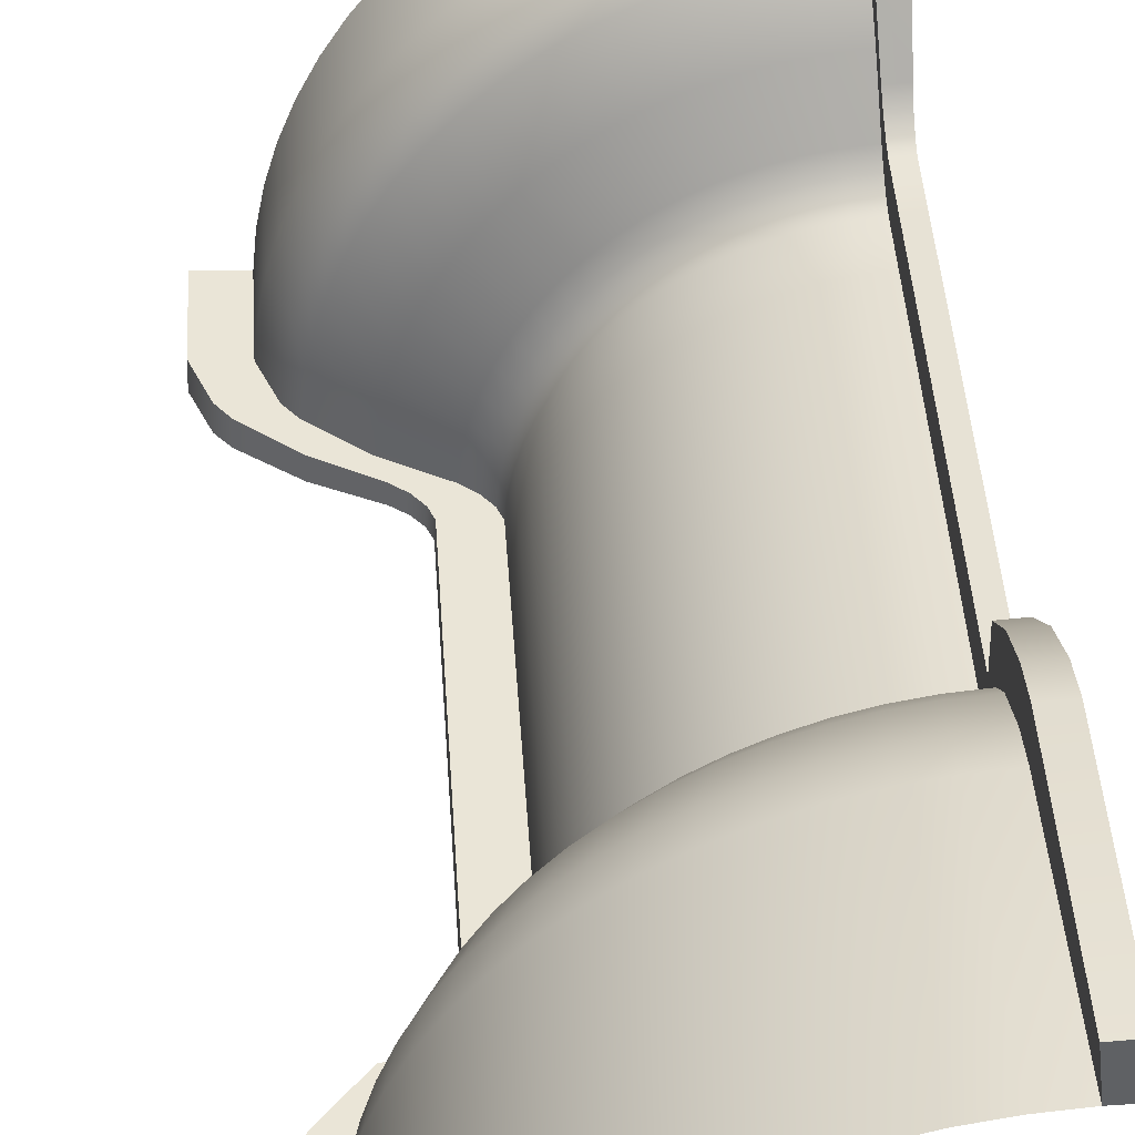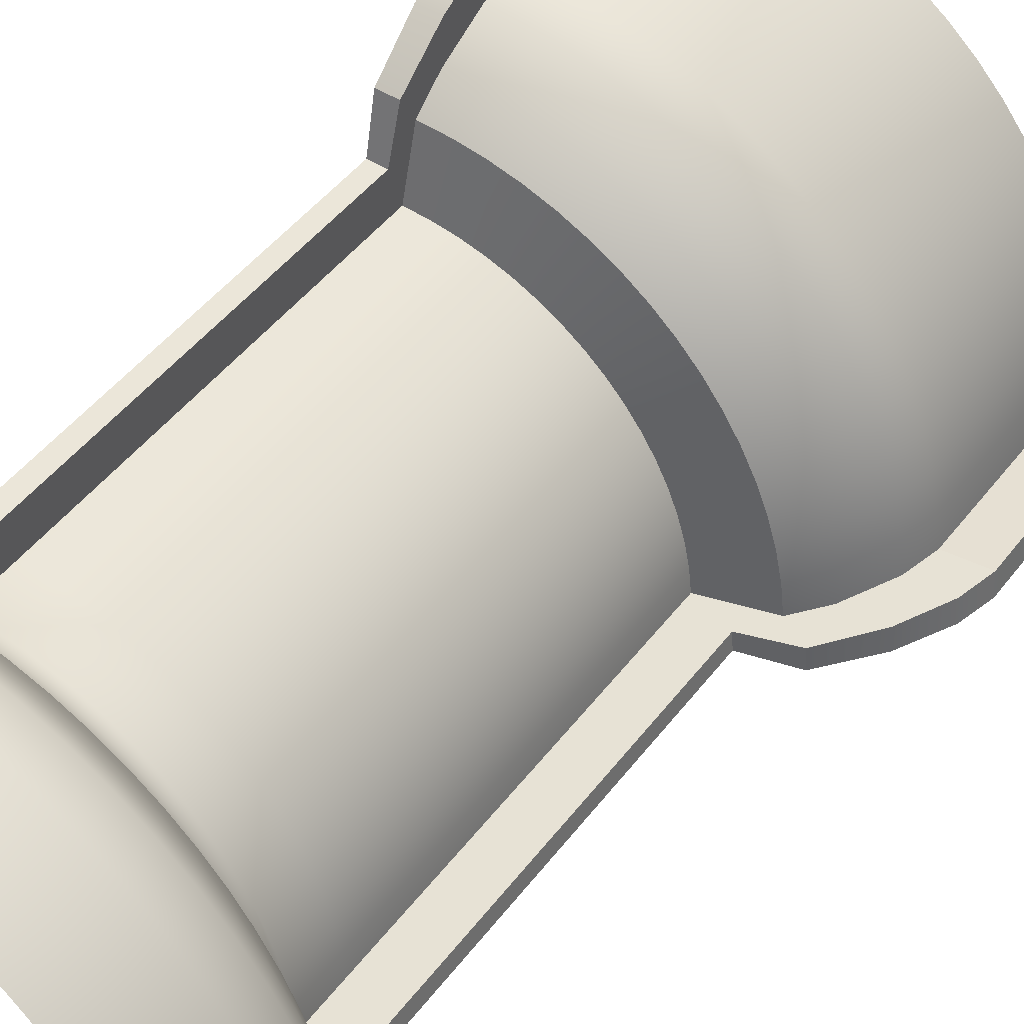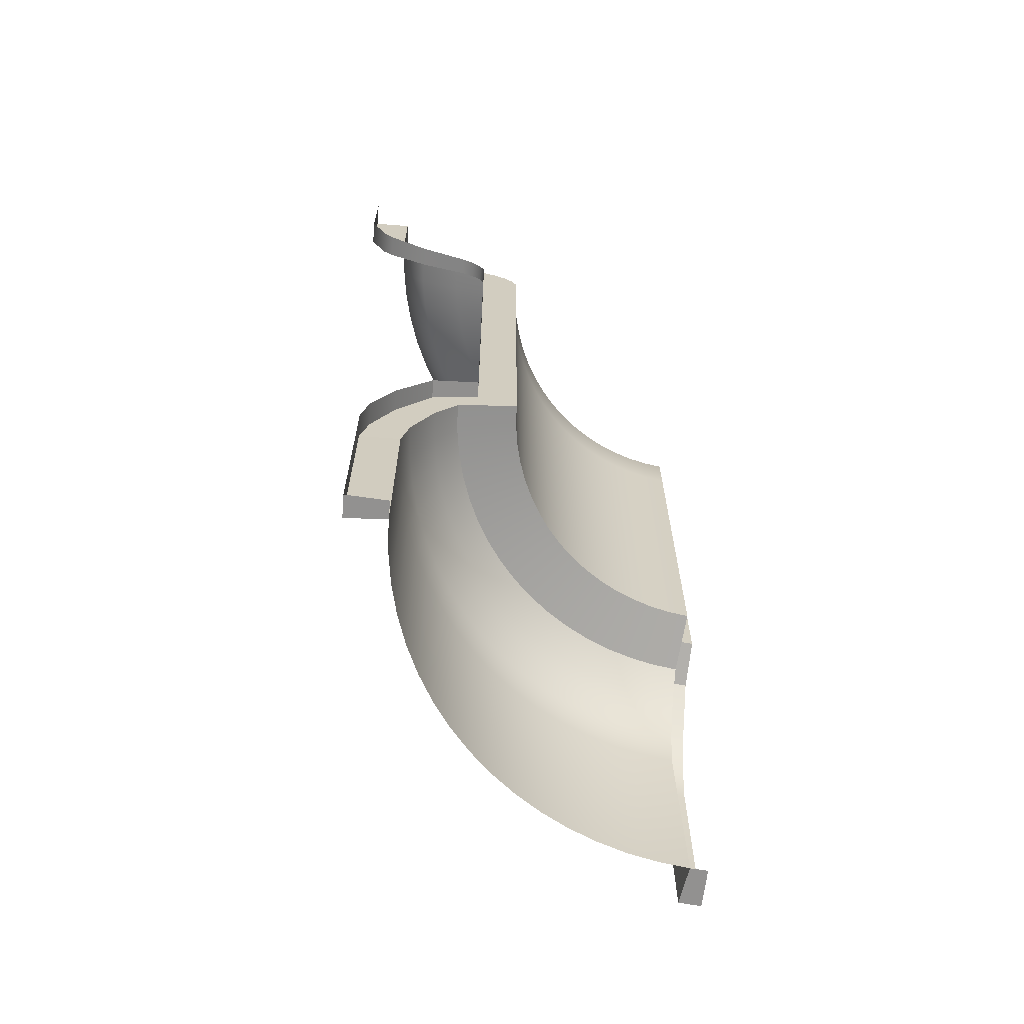
<metadata>
{"format":"obj","ext":"obj","renderer":"f3d","projection":"perspective","resolution":1024,"background":"white","views":[{"elev":43.1,"azim":-3.6,"up":"+Z"},{"elev":43.5,"azim":-146.4,"up":"+Z"},{"elev":-66.1,"azim":82.3,"up":"+Y"}]}
</metadata>
<code>
o Turn_01
v -0.893 0 0.001631
v -0.6316 0 0.6321
v -0.6899 2.502 0.6903
v -0.4229 1.78 0.4232
v -0.6899 2.276 0.6903
v -0.6616 2.173 0.662
v -0.64 2.135 0.6404
v -0.5597 2.049 0.5601
v -0.4713 1.986 0.4717
v -0.4478 1.961 0.4481
v -0.4312 1.932 0.4315
v -0.4229 1.902 0.4232
v -0.4229 0.8057 0.4232
v -0.5342 0.7767 0.5345
v -0.5751 0.7093 0.5755
v -0.6169 0.5938 0.6173
v -0.6316 0.5074 0.6321
v -0.8918 0 0.04769
v -0.9738 2.502 0.05799
v -0.5967 1.78 0.03602
v -0.9738 2.276 0.05799
v -0.9338 2.173 0.05566
v -0.79 2.049 0.04729
v -0.9033 2.135 0.05389
v -0.6651 1.986 0.04001
v -0.6318 1.961 0.03807
v -0.5967 1.902 0.03602
v -0.6084 1.932 0.03671
v -0.5967 0.8057 0.03602
v -0.7539 0.7767 0.04518
v -0.8117 0.7093 0.04855
v -0.8915 0.5074 0.0532
v -0.8707 0.5938 0.05199
v -1.079 2.502 0.06412
v -0.7018 1.78 0.04215
v -0.7046 1.78 0
v -1.079 2.276 0.06412
v -1.082 2.276 0
v -1.042 2.173 0
v -1.012 2.135 0
v -0.8983 2.049 0
v -1.008 2.135 0.06002
v -0.7702 1.986 0.04614
v -0.7732 1.986 0
v -0.7399 1.961 0
v -0.7164 1.932 0
v -0.7046 1.902 0
v -0.7135 1.932 0.04283
v -0.7046 0.8498 0
v -0.7018 0.8498 0.04215
v -0.8234 0.8228 0.04924
v -0.8265 0.8228 0
v -0.92 0.7093 0
v -0.9791 0.5938 0
v -1 0.5074 0
v -0.9758 0.5938 0.05812
v -1 0 0
v -0.9966 0 0.05933
v -1.039 2.173 0.06179
v -0.8951 2.049 0.05341
v -0.737 1.961 0.0442
v -0.7018 1.902 0.04215
v -0.9168 0.7093 0.05468
v -0.9966 0.5074 0.05933
v -1.081 2.502 0.001694
v -0.8159 0 0.364
v -0.8534 2.173 0.3839
v -0.722 2.049 0.3249
v -0.5775 1.961 0.26
v -0.5454 1.902 0.2456
v -0.7419 0.7093 0.3338
v -0.8148 0.5074 0.3665
v -0.89 2.502 0.4003
v -0.5454 1.78 0.2456
v -0.89 2.276 0.4003
v -0.8256 2.135 0.3714
v -0.6079 1.986 0.2737
v -0.5561 1.932 0.2504
v -0.5454 0.8057 0.2456
v -0.689 0.7767 0.3101
v -0.7958 0.5938 0.358
v -0.9475 2.502 0.233
v -0.5806 1.78 0.1431
v -0.9475 2.276 0.233
v -0.8789 2.135 0.2162
v -0.6472 1.986 0.1594
v -0.592 1.932 0.1459
v -0.5806 0.8057 0.1431
v -0.7335 0.7767 0.1806
v -0.8472 0.5938 0.2084
v -0.8684 0 0.2093
v -0.9086 2.173 0.2234
v -0.7686 2.049 0.1892
v -0.6148 1.961 0.1515
v -0.5806 1.902 0.1431
v -0.7898 0.7093 0.1944
v -0.8675 0.5074 0.2134
v -0.7361 0 0.5065
v -0.7702 2.173 0.5317
v -0.6516 2.049 0.4499
v -0.5212 1.961 0.36
v -0.4922 1.902 0.34
v -0.6695 0.7093 0.4623
v -0.7353 0.5074 0.5077
v -0.8031 2.502 0.5544
v -0.4922 1.78 0.34
v -0.8031 2.276 0.5544
v -0.7451 2.135 0.5144
v -0.5487 1.986 0.3789
v -0.5019 1.932 0.3466
v -0.4922 0.8057 0.34
v -0.6218 0.7767 0.4294
v -0.7182 0.5938 0.4958
v -0.9646 2.502 0.1461
v -0.5911 1.78 0.08995
v -0.9646 2.276 0.1461
v -0.8948 2.135 0.1356
v -0.6589 1.986 0.1001
v -0.6027 1.932 0.09169
v -0.5911 0.8057 0.08995
v -0.7468 0.7767 0.1133
v -0.8625 0.5938 0.1307
v -0.8838 0 0.1291
v -0.925 2.173 0.1401
v -0.7825 2.049 0.1187
v -0.6259 1.961 0.09518
v -0.5911 1.902 0.08995
v -0.8041 0.7093 0.122
v -0.8831 0.5074 0.1338
v -0.8457 0 0.2879
v -0.8846 2.173 0.3049
v -0.7484 2.049 0.2581
v -0.5986 1.961 0.2066
v -0.5653 1.902 0.1952
v -0.769 0.7093 0.2652
v -0.8446 0.5074 0.2911
v -0.9225 2.502 0.3179
v -0.5653 1.78 0.1952
v -0.9225 2.276 0.3179
v -0.8558 2.135 0.295
v -0.6301 1.986 0.2174
v -0.5764 1.932 0.199
v -0.5653 0.8057 0.1952
v -0.7142 0.7767 0.2463
v -0.8249 0.5938 0.2844
v -0.8501 2.502 0.4793
v -0.521 1.78 0.294
v -0.8501 2.276 0.4793
v -0.7886 2.135 0.4447
v -0.5807 1.986 0.3276
v -0.5312 1.932 0.2997
v -0.521 0.8057 0.294
v -0.6581 0.7767 0.3712
v -0.7601 0.5938 0.4287
v -0.7793 0 0.4371
v -0.8152 2.173 0.4597
v -0.6896 2.049 0.389
v -0.5516 1.961 0.3113
v -0.521 1.902 0.294
v -0.7086 0.7093 0.3997
v -0.7783 0.5074 0.4389
v -0.6868 0 0.5717
v -0.7188 2.173 0.5993
v -0.6082 2.049 0.5071
v -0.4865 1.961 0.4057
v -0.4594 1.902 0.3831
v -0.6249 0.7093 0.521
v -0.6863 0.5074 0.5722
v -0.7496 2.502 0.625
v -0.4594 1.78 0.3831
v -0.7496 2.276 0.625
v -0.6954 2.135 0.5798
v -0.5121 1.986 0.427
v -0.4685 1.932 0.3907
v -0.4594 0.8057 0.3831
v -0.5804 0.7767 0.4839
v -0.6703 0.5938 0.5589
v -0.001033 0 0.893
v -0.04709 0 0.8919
v -0.05734 2.502 0.9738
v -0.03562 1.78 0.5967
v -0.05734 2.276 0.9738
v -0.05504 2.173 0.9338
v -0.04676 2.049 0.79
v -0.05329 2.135 0.9034
v -0.03957 1.986 0.6651
v -0.03765 1.961 0.6319
v -0.03562 1.902 0.5967
v -0.0363 1.932 0.6084
v -0.03562 0.8057 0.5967
v -0.04468 0.7767 0.7539
v -0.04801 0.7093 0.8117
v -0.05261 0.5074 0.8916
v -0.05141 0.5938 0.8707
v -0.0634 2.502 1.079
v -0.04168 1.78 0.7018
v -0 1.78 0.7046
v -0.0634 2.276 1.079
v -0 2.276 1.082
v -0 2.173 1.042
v 0 2.135 1.012
v -0 2.049 0.8983
v -0.05934 2.135 1.008
v -0.04562 1.986 0.7703
v -0 1.986 0.7732
v -0 1.961 0.7399
v -0 1.932 0.7164
v -0 1.902 0.7046
v -0.04235 1.932 0.7136
v -0 0.8498 0.7046
v -0.04168 0.8498 0.7018
v -0.04868 0.8228 0.8235
v -0 0.8228 0.8265
v -0 0.7093 0.92
v 0 0.5938 0.9791
v -0 0.5074 1
v -0.05746 0.5938 0.9759
v -0 0 1
v -0.05866 0 0.9967
v -0.06109 2.173 1.039
v -0.05281 2.049 0.8951
v -0.0437 1.961 0.737
v -0.04168 1.902 0.7018
v -0.05407 0.7093 0.9169
v -0.05866 0.5074 0.9967
v -0 2.502 1.082
v -0.3635 0 0.8162
v -0.3833 2.173 0.8537
v -0.3244 2.049 0.7222
v -0.2596 1.961 0.5777
v -0.2452 1.902 0.5455
v -0.3333 0.7093 0.7421
v -0.366 0.5074 0.8151
v -0.3997 2.502 0.8902
v -0.2452 1.78 0.5455
v -0.3997 2.276 0.8902
v -0.3708 2.135 0.8258
v -0.2732 1.986 0.6081
v -0.25 1.932 0.5563
v -0.2452 0.8057 0.5455
v -0.3096 0.7767 0.6892
v -0.3575 0.5938 0.796
v -0.2323 2.502 0.9476
v -0.1427 1.78 0.5807
v -0.2323 2.276 0.9476
v -0.2156 2.135 0.8791
v -0.159 1.986 0.6473
v -0.1455 1.932 0.5921
v -0.1427 0.8057 0.5807
v -0.1801 0.7767 0.7336
v -0.2078 0.5938 0.8473
v -0.2088 0 0.8686
v -0.2228 2.173 0.9087
v -0.1887 2.049 0.7688
v -0.1511 1.961 0.6149
v -0.1427 1.902 0.5807
v -0.1938 0.7093 0.7899
v -0.2128 0.5074 0.8676
v -0.506 0 0.7365
v -0.5312 2.173 0.7705
v -0.4495 2.049 0.6519
v -0.3596 1.961 0.5215
v -0.3396 1.902 0.4925
v -0.4618 0.7093 0.6698
v -0.5072 0.5074 0.7357
v -0.5539 2.502 0.8035
v -0.3396 1.78 0.4925
v -0.5539 2.276 0.8035
v -0.5139 2.135 0.7454
v -0.3785 1.986 0.5489
v -0.3463 1.932 0.5021
v -0.3396 0.8057 0.4925
v -0.4289 0.7767 0.6221
v -0.4953 0.5938 0.7185
v -0.1454 2.502 0.9647
v -0.08955 1.78 0.5911
v -0.1454 2.276 0.9647
v -0.135 2.135 0.8949
v -0.09969 1.986 0.6589
v -0.09129 1.932 0.6028
v -0.08955 0.8057 0.5911
v -0.1128 0.7767 0.7468
v -0.1302 0.5938 0.8626
v -0.1285 0 0.8839
v -0.1395 2.173 0.9251
v -0.1182 2.049 0.7826
v -0.09476 1.961 0.626
v -0.08955 1.902 0.5911
v -0.1214 0.7093 0.8042
v -0.1332 0.5074 0.8832
v -0.2873 0 0.8459
v -0.3043 2.173 0.8849
v -0.2576 2.049 0.7486
v -0.2062 1.961 0.5988
v -0.1948 1.902 0.5654
v -0.2647 0.7093 0.7692
v -0.2906 0.5074 0.8448
v -0.3173 2.502 0.9227
v -0.1948 1.78 0.5654
v -0.3173 2.276 0.9227
v -0.2944 2.135 0.856
v -0.217 1.986 0.6303
v -0.1986 1.932 0.5766
v -0.1948 0.8057 0.5654
v -0.2459 0.7767 0.7144
v -0.2838 0.5938 0.8251
v -0.4788 2.502 0.8504
v -0.2936 1.78 0.5212
v -0.4788 2.276 0.8504
v -0.4442 2.135 0.7889
v -0.3272 1.986 0.5809
v -0.2994 1.932 0.5314
v -0.2936 0.8057 0.5212
v -0.3708 0.7767 0.6584
v -0.4282 0.5938 0.7604
v -0.4366 0 0.7796
v -0.4591 2.173 0.8155
v -0.3885 2.049 0.6899
v -0.3109 1.961 0.5518
v -0.2936 1.902 0.5212
v -0.3992 0.7093 0.7089
v -0.4384 0.5074 0.7786
v -0.5712 0 0.6871
v -0.5988 2.173 0.7192
v -0.5067 2.049 0.6085
v -0.4054 1.961 0.4868
v -0.3828 1.902 0.4597
v -0.5206 0.7093 0.6253
v -0.5718 0.5074 0.6867
v -0.6245 2.502 0.75
v -0.3828 1.78 0.4597
v -0.6245 2.276 0.75
v -0.5793 2.135 0.6958
v -0.4267 1.986 0.5124
v -0.3904 1.932 0.4687
v -0.3828 0.8057 0.4597
v -0.4835 0.7767 0.5807
v -0.5584 0.5938 0.6707
v -0.9738 2.502 0.05799
v -0.5911 0.8057 0.08995
v -0.5967 0.8057 0.03602
v -0.5967 0.8057 0.03602
v -0.5967 0.8057 0.03602
v -0.7468 0.7767 0.1133
v -0.7539 0.7767 0.04518
v -0.7539 0.7767 0.04518
v -0.8117 0.7093 0.04855
v -0.8707 0.5938 0.05199
v -0.8915 0.5074 0.0532
v -0.8918 0 0.04769
v -0.8918 0 0.04769
v -0.6318 1.961 0.03807
v -0.6084 1.932 0.03671
v -0.5967 1.902 0.03602
v -0.6651 1.986 0.04001
v -0.79 2.049 0.04729
v -0.5967 1.78 0.03602
v -0.9338 2.173 0.05566
v -0.9033 2.135 0.05389
v -0.9738 2.276 0.05799
v -0.7046 0.8498 0
v -0.7018 0.8498 0.04215
v -0.7018 0.8498 0.04215
v -0.7018 0.8498 0.04215
v -0.8234 0.8228 0.04924
v -0.8234 0.8228 0.04924
v -0.8265 0.8228 0
v -1 0 0
v -0.9966 0 0.05933
v -0.9966 0 0.05933
v -0.9168 0.7093 0.05468
v -0.9758 0.5938 0.05812
v -0.9966 0.5074 0.05933
v -0.737 1.961 0.0442
v -0.7135 1.932 0.04283
v -0.7018 1.902 0.04215
v -0.7702 1.986 0.04614
v -0.8951 2.049 0.05341
v -0.7018 1.78 0.04215
v -1.039 2.173 0.06179
v -1.008 2.135 0.06002
v -1.079 2.276 0.06412
v -1.079 2.502 0.06412
v -0.521 0.8057 0.294
v -0.5454 0.8057 0.2456
v -0.6581 0.7767 0.3712
v -0.689 0.7767 0.3101
v -0.5653 0.8057 0.1952
v -0.5806 0.8057 0.1431
v -0.7142 0.7767 0.2463
v -0.7335 0.7767 0.1806
v -0.4594 0.8057 0.3831
v -0.4922 0.8057 0.34
v -0.5804 0.7767 0.4839
v -0.6218 0.7767 0.4294
v -0.4229 0.8057 0.4232
v -0.5342 0.7767 0.5345
v -0.05734 2.502 0.9738
v -0.08955 0.8057 0.5911
v -0.03562 0.8057 0.5967
v -0.03562 0.8057 0.5967
v -0.03562 0.8057 0.5967
v -0.1128 0.7767 0.7468
v -0.04468 0.7767 0.7539
v -0.04468 0.7767 0.7539
v -0.04801 0.7093 0.8117
v -0.05141 0.5938 0.8707
v -0.05261 0.5074 0.8916
v -0.04709 0 0.8919
v -0.04709 0 0.8919
v -0.03765 1.961 0.6319
v -0.0363 1.932 0.6084
v -0.03562 1.902 0.5967
v -0.03957 1.986 0.6651
v -0.04676 2.049 0.79
v -0.03562 1.78 0.5967
v -0.05504 2.173 0.9338
v -0.05329 2.135 0.9034
v -0.05734 2.276 0.9738
v -0 0.8498 0.7046
v -0.04168 0.8498 0.7018
v -0.04168 0.8498 0.7018
v -0.04168 0.8498 0.7018
v -0.04868 0.8228 0.8235
v -0.04868 0.8228 0.8235
v -0 0.8228 0.8265
v -0 0 1
v -0.05866 0 0.9967
v -0.05866 0 0.9967
v -0.05407 0.7093 0.9169
v -0.05746 0.5938 0.9759
v -0.05866 0.5074 0.9967
v -0.0437 1.961 0.737
v -0.04235 1.932 0.7136
v -0.04168 1.902 0.7018
v -0.04562 1.986 0.7703
v -0.05281 2.049 0.8951
v -0.04168 1.78 0.7018
v -0.06109 2.173 1.039
v -0.05934 2.135 1.008
v -0.0634 2.276 1.079
v -0.0634 2.502 1.079
v -0.2936 0.8057 0.5212
v -0.2452 0.8057 0.5455
v -0.3708 0.7767 0.6584
v -0.3096 0.7767 0.6892
v -0.1948 0.8057 0.5654
v -0.1427 0.8057 0.5807
v -0.2459 0.7767 0.7144
v -0.1801 0.7767 0.7336
v -0.3828 0.8057 0.4597
v -0.3396 0.8057 0.4925
v -0.4835 0.7767 0.5807
v -0.4289 0.7767 0.6221
f 351 349 64 370
f 346 342 363 366
f 347 346 366 371
f 349 33 56 64
f 343 20 35 364
f 33 347 371 56
f 358 360 382 380
f 356 24 381 378
f 28 26 61 48
f 354 28 48 62
f 26 25 43 61
f 25 356 378 43
f 20 354 62 35
f 24 358 380 381
f 1 350 58 57
f 360 339 383 382
f 410 429 225 408
f 405 425 422 401
f 406 430 425 405
f 408 225 217 194
f 402 423 196 181
f 194 217 430 406
f 417 439 441 419
f 415 437 440 185
f 189 209 222 187
f 413 223 209 189
f 187 222 204 186
f 186 204 437 415
f 181 196 223 413
f 185 440 439 417
f 178 218 219 409
f 419 441 442 398
f 175 396 4 170
f 199 226 195 198
f 164 8 7 172
f 170 4 12 166
f 173 9 8 164
f 166 12 11 174
f 176 14 13 392
f 168 17 16 177
f 128 31 348 122
f 344 345 31 128
f 126 352 353 119
f 116 114 19 21
f 118 355 352 126
f 124 22 359 117
f 116 21 22 124
f 37 38 39 59
f 59 39 40 42
f 377 44 45 374
f 374 45 46 375
f 365 367 53 63
f 63 53 54 372
f 55 373 372 54
f 52 51 362 49
f 368 369 373 55
f 47 376 375 46
f 44 377 60 41
f 36 379 376 47
f 41 60 42 40
f 361 50 379 36
f 162 2 17 168
f 107 105 146 148
f 130 66 72 136
f 148 75 67 156
f 156 67 76 149
f 150 77 69 158
f 158 69 78 151
f 386 387 71 160
f 160 71 81 154
f 136 72 81 145
f 144 80 79 143
f 134 70 78 142
f 141 77 68 132
f 138 74 70 134
f 132 68 76 140
f 388 385 74 138
f 120 389 83 115
f 75 73 137 139
f 125 93 85 117
f 115 83 95 127
f 118 86 93 125
f 127 95 87 119
f 121 89 88 340
f 129 97 90 122
f 123 91 97 129
f 139 84 92 131
f 131 92 85 140
f 141 86 94 133
f 133 94 87 142
f 390 391 96 135
f 135 96 90 145
f 167 103 113 177
f 394 395 103 167
f 165 101 110 174
f 173 109 101 165
f 163 99 108 172
f 171 107 99 163
f 171 5 3 169
f 155 98 104 161
f 161 104 113 154
f 153 112 393 152
f 159 102 110 151
f 150 109 100 157
f 147 106 102 159
f 157 100 108 149
f 384 111 106 147
f 75 148 146 73
f 18 123 129 32
f 32 129 122 348
f 30 121 340 341
f 27 127 119 353
f 355 118 125 23
f 357 115 127 27
f 23 125 117 359
f 29 120 115 357
f 84 116 124 92
f 92 124 117 85
f 86 118 126 94
f 94 126 119 87
f 391 344 128 96
f 96 128 122 90
f 71 135 145 81
f 387 390 135 71
f 69 133 142 78
f 77 141 133 69
f 67 131 140 76
f 75 139 131 67
f 389 388 138 83
f 171 169 105 107
f 93 132 140 85
f 83 138 134 95
f 86 141 132 93
f 95 134 142 87
f 89 144 143 88
f 97 136 145 90
f 91 130 136 97
f 385 384 147 74
f 84 139 137 82
f 68 157 149 76
f 74 147 159 70
f 77 150 157 68
f 70 159 151 78
f 80 153 152 79
f 72 161 154 81
f 66 155 161 72
f 103 160 154 113
f 395 386 160 103
f 101 158 151 110
f 109 150 158 101
f 99 156 149 108
f 107 148 156 99
f 5 171 163 6
f 6 163 172 7
f 9 173 165 10
f 10 165 174 11
f 397 394 167 15
f 15 167 177 16
f 116 84 82 114
f 98 162 168 104
f 104 168 177 113
f 112 176 392 393
f 102 166 174 110
f 109 173 164 100
f 106 170 166 102
f 100 164 172 108
f 111 175 170 106
f 336 331 4 396
f 325 333 7 8
f 331 327 12 4
f 334 325 8 9
f 327 335 11 12
f 337 451 13 14
f 329 338 16 17
f 289 283 407 192
f 403 289 192 404
f 287 280 412 411
f 180 275 277 182
f 279 287 411 414
f 285 278 418 183
f 277 285 183 182
f 198 220 200 199
f 220 203 201 200
f 436 433 206 205
f 433 434 207 206
f 424 224 214 426
f 224 431 215 214
f 216 215 431 432
f 213 210 421 212
f 427 216 432 428
f 208 207 434 435
f 205 202 221 436
f 197 208 435 438
f 202 201 203 221
f 420 197 438 211
f 323 329 17 2
f 307 266 268 309
f 291 297 233 227
f 309 317 228 236
f 317 310 237 228
f 311 319 230 238
f 319 312 239 230
f 445 321 232 446
f 321 315 242 232
f 297 306 242 233
f 305 304 240 241
f 295 303 239 231
f 302 293 229 238
f 299 295 231 235
f 293 301 237 229
f 447 299 235 444
f 281 276 244 448
f 298 234 236 300
f 286 278 246 254
f 276 288 256 244
f 279 286 254 247
f 288 280 248 256
f 282 399 249 250
f 290 283 251 258
f 284 290 258 252
f 300 292 253 245
f 292 301 246 253
f 302 294 255 247
f 294 303 248 255
f 449 296 257 450
f 296 306 251 257
f 328 338 274 264
f 453 328 264 454
f 326 335 271 262
f 334 326 262 270
f 324 333 269 260
f 332 324 260 268
f 332 330 3 5
f 316 322 265 259
f 322 315 274 265
f 314 313 452 273
f 320 312 271 263
f 311 318 261 270
f 308 320 263 267
f 318 310 269 261
f 443 308 267 272
f 236 234 307 309
f 179 193 290 284
f 193 407 283 290
f 191 400 399 282
f 188 412 280 288
f 414 184 286 279
f 416 188 288 276
f 184 418 278 286
f 190 416 276 281
f 245 253 285 277
f 253 246 278 285
f 247 255 287 279
f 255 248 280 287
f 450 257 289 403
f 257 251 283 289
f 232 242 306 296
f 446 232 296 449
f 230 239 303 294
f 238 230 294 302
f 228 237 301 292
f 236 228 292 300
f 448 244 299 447
f 268 266 330 332
f 254 246 301 293
f 244 256 295 299
f 247 254 293 302
f 256 248 303 295
f 250 249 304 305
f 258 251 306 297
f 252 258 297 291
f 444 235 308 443
f 245 243 298 300
f 229 237 310 318
f 235 231 320 308
f 238 229 318 311
f 231 239 312 320
f 241 240 313 314
f 233 242 315 322
f 227 233 322 316
f 264 274 315 321
f 454 264 321 445
f 262 271 312 319
f 270 262 319 311
f 260 269 310 317
f 268 260 317 309
f 5 6 324 332
f 6 7 333 324
f 9 10 326 334
f 10 11 335 326
f 397 15 328 453
f 15 16 338 328
f 277 275 243 245
f 259 265 329 323
f 265 274 338 329
f 273 452 451 337
f 263 271 335 327
f 270 261 325 334
f 267 263 327 331
f 261 269 333 325
f 272 267 331 336
f 34 65 38 37

</code>
